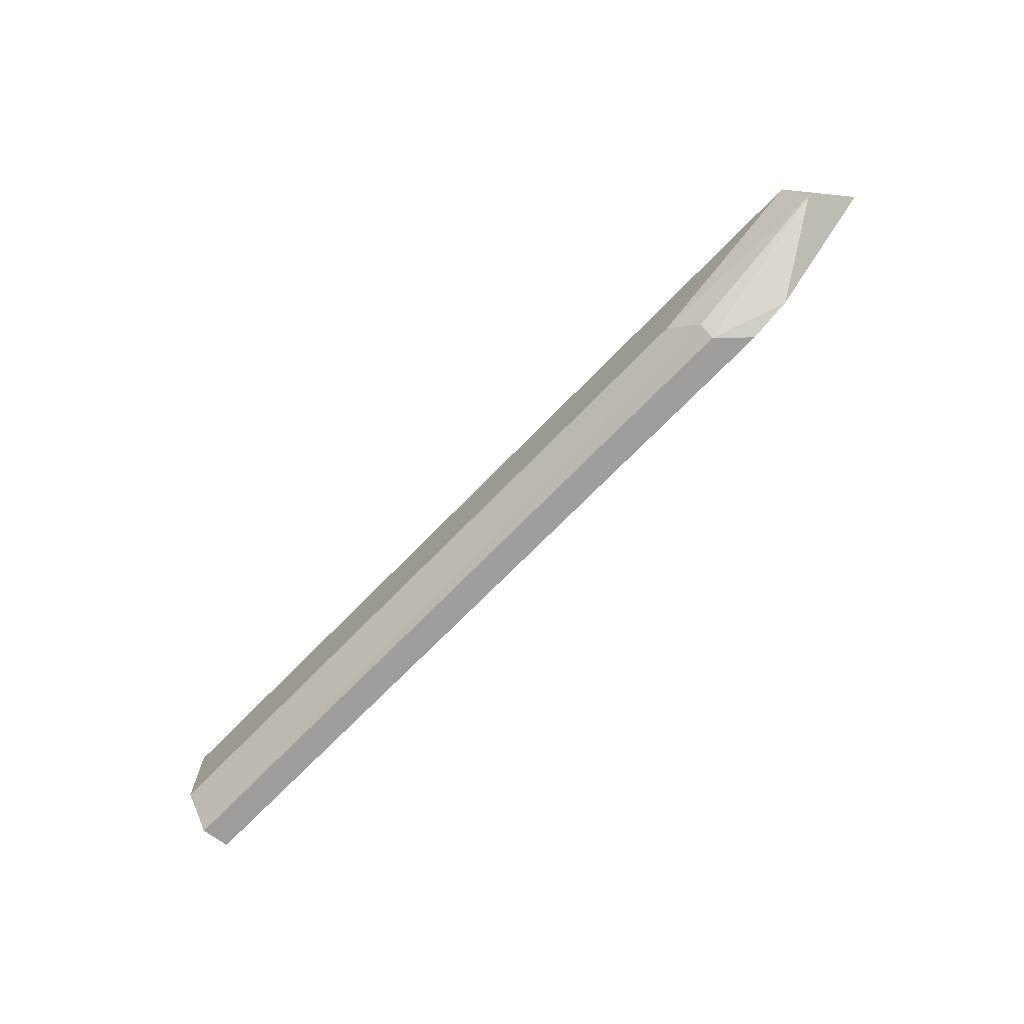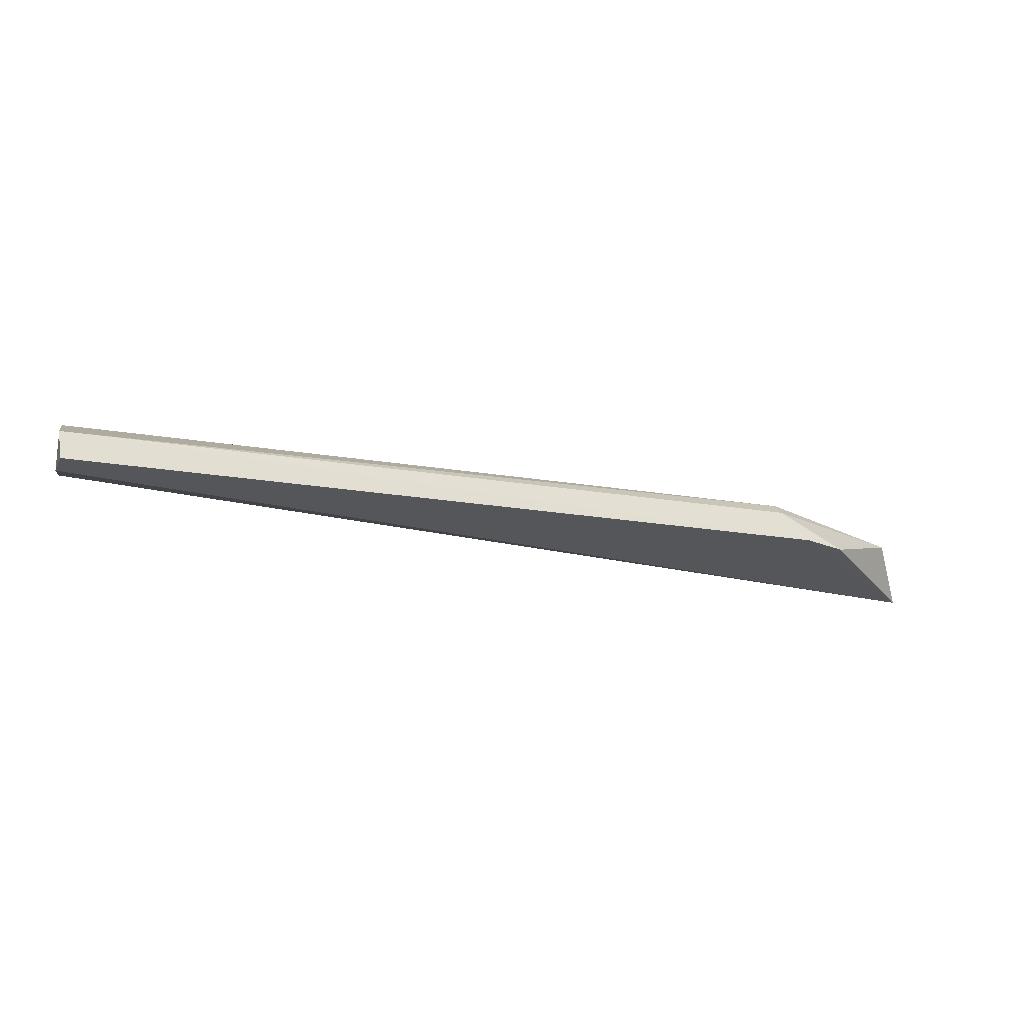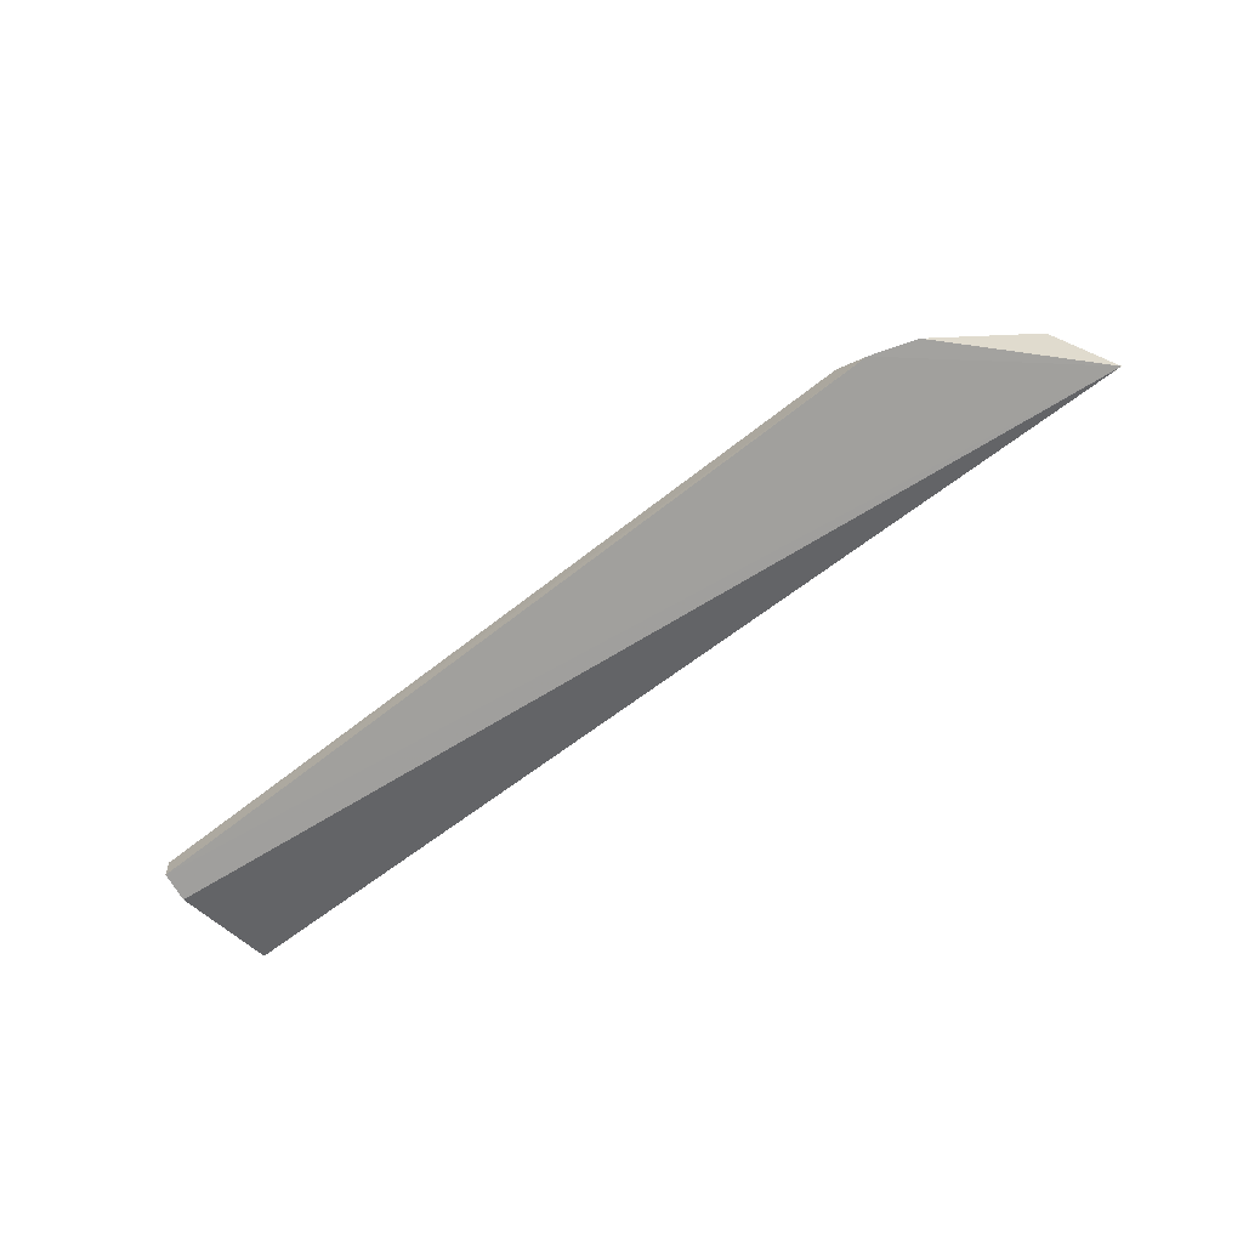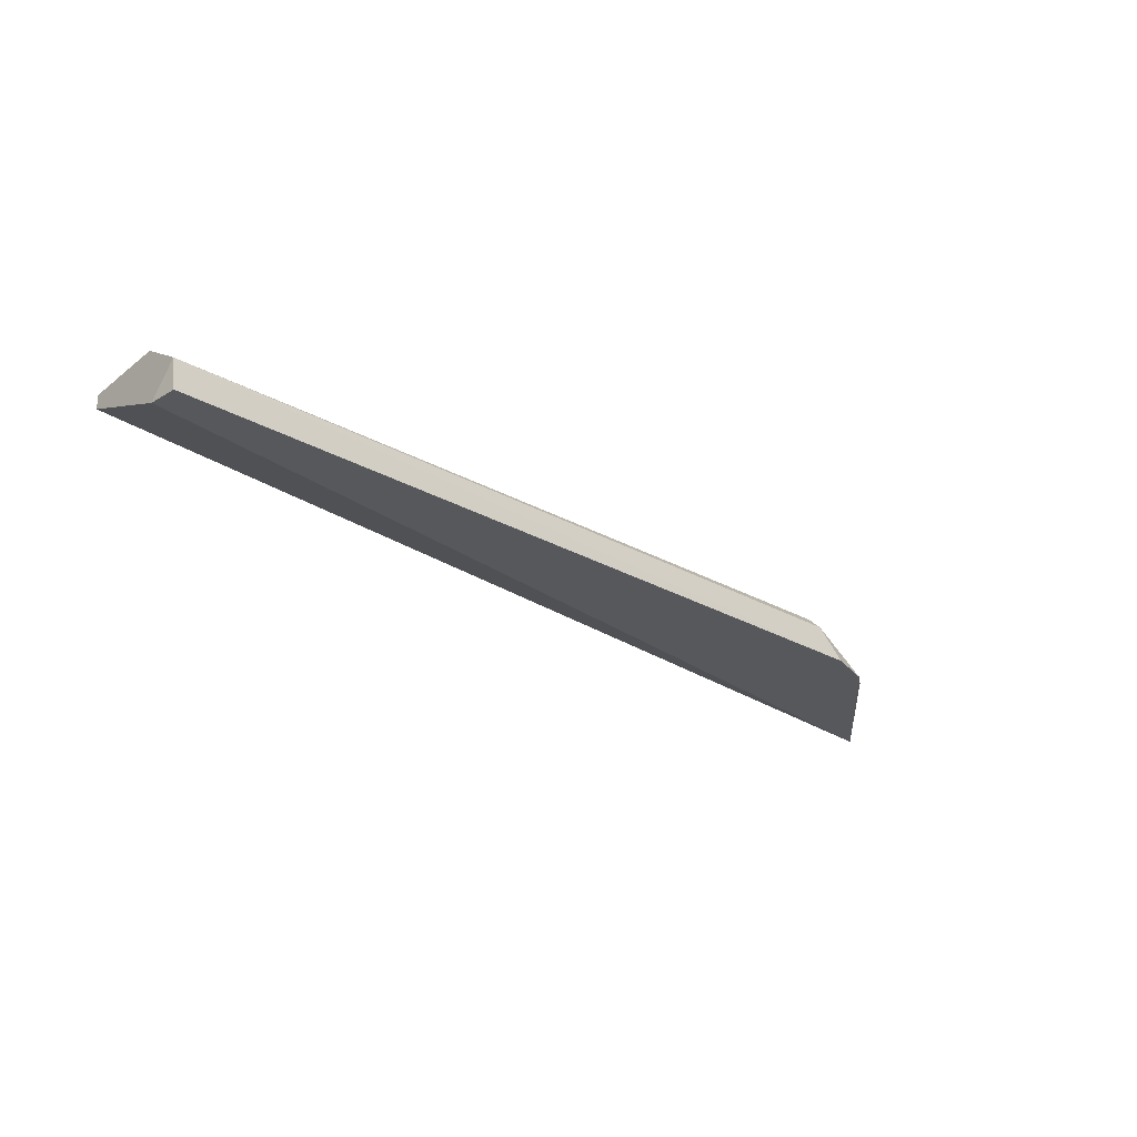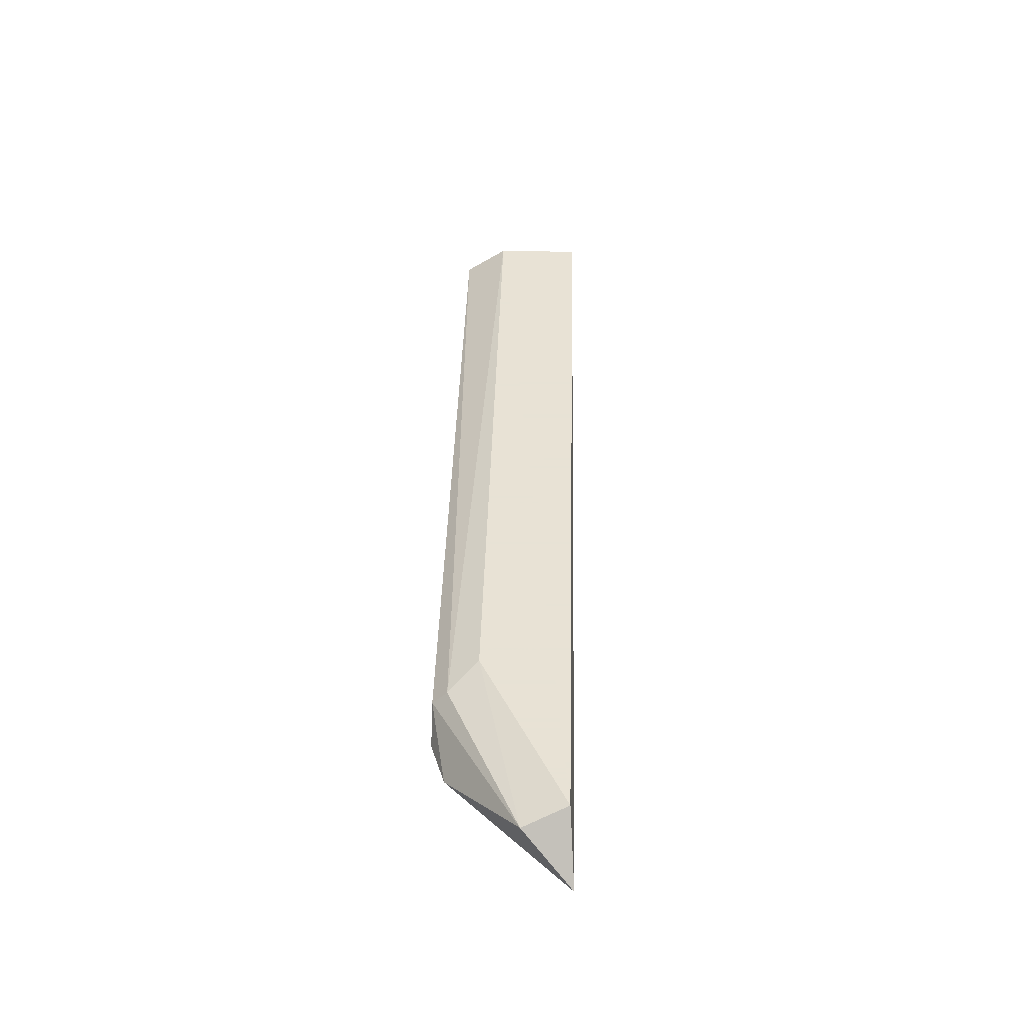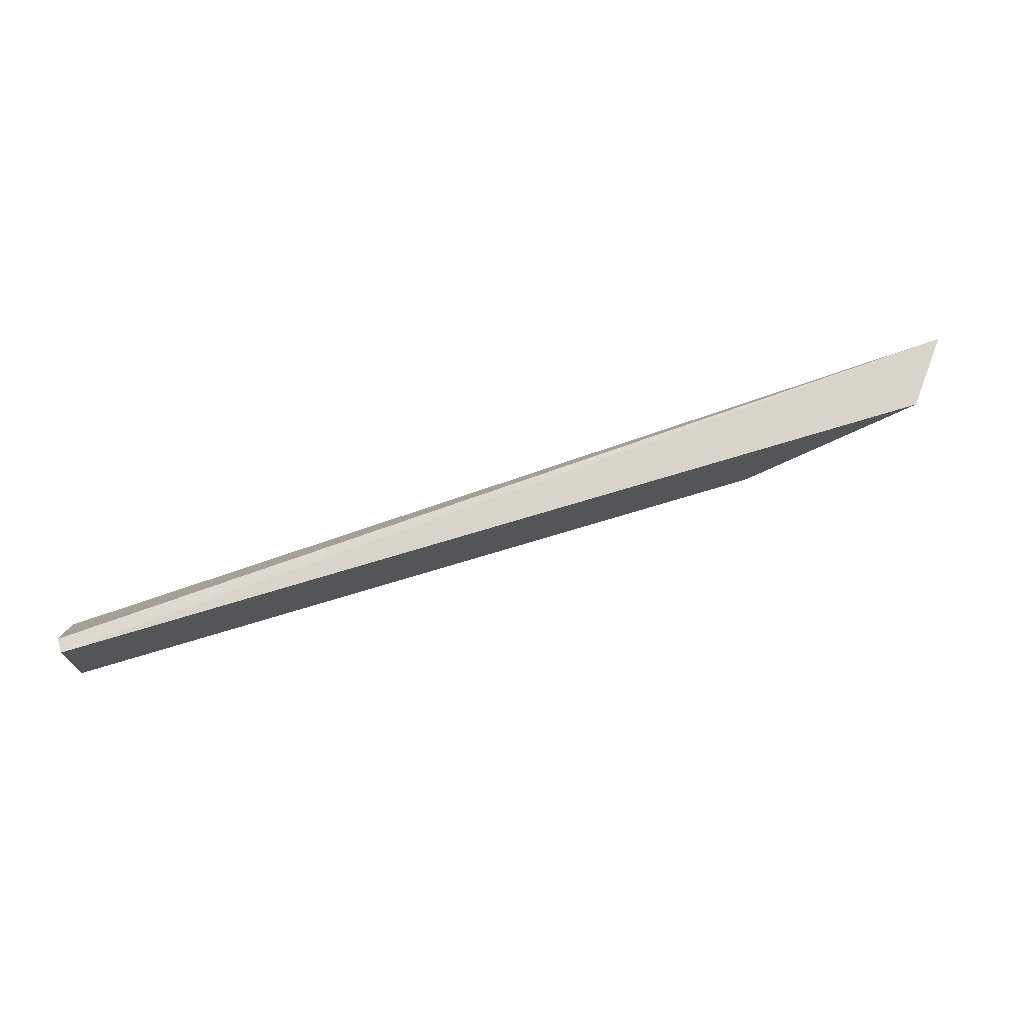
<metadata>
{"format":"obj","ext":"obj","renderer":"f3d","projection":"perspective","resolution":1024,"background":"white","views":[{"elev":-71.1,"azim":-134.2,"up":"+Z"},{"elev":-25.2,"azim":165.6,"up":"+Y"},{"elev":-71.0,"azim":-142.4,"up":"+Y"},{"elev":-27.9,"azim":139.5,"up":"+Y"},{"elev":40.6,"azim":-88.4,"up":"+Y"},{"elev":71.4,"azim":163.0,"up":"+Z"}]}
</metadata>
<code>
v -0.2309 0.1799 0.002118
v -0.2436 0.1799 0.006358
v -0.002118 0.1927 0.04025
v -0.2784 0.1793 0.04167
v -0.002118 0.1799 0.01059
v -0.002118 0.1969 0.01483
v -0.2139 0.1969 0.01483
v -0.2648 0.1969 0.04025
v -0.002118 0.1884 0.002118
v -0.2224 0.1927 0.006358
v -0.002118 0.1969 0.04025
v -0.003193 0.18 0.002265
v -0.269 0.1927 0.02753
v -0.2224 0.1884 0.002118
f 2 13 14
f 2 1 4
f 3 4 5
f 3 5 6
f 6 7 8
f 6 5 9
f 7 6 10
f 6 9 10
f 4 3 11
f 3 6 11
f 6 8 11
f 8 4 11
f 4 1 12
f 5 4 12
f 1 9 12
f 9 5 12
f 2 4 13
f 8 7 13
f 4 8 13
f 7 10 13
f 13 10 14
f 1 2 14
f 9 1 14
f 10 9 14

</code>
